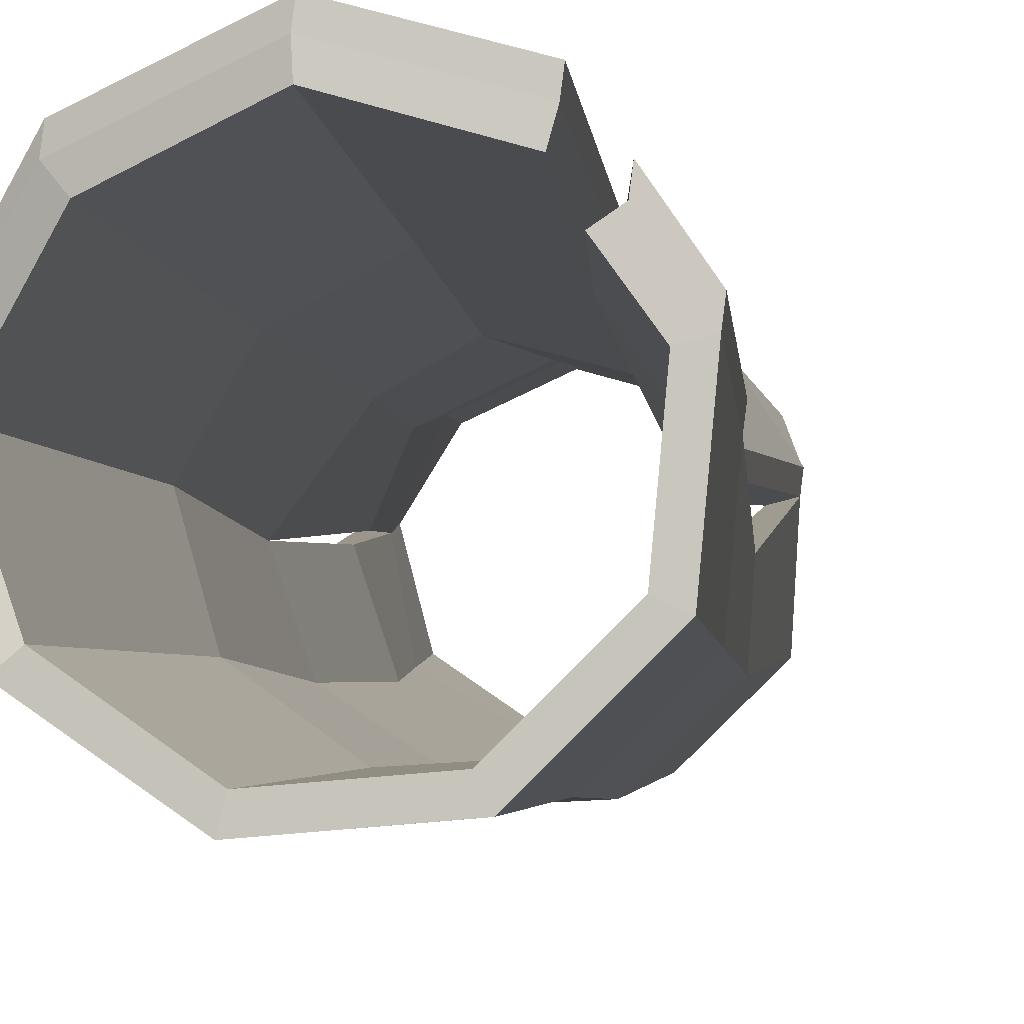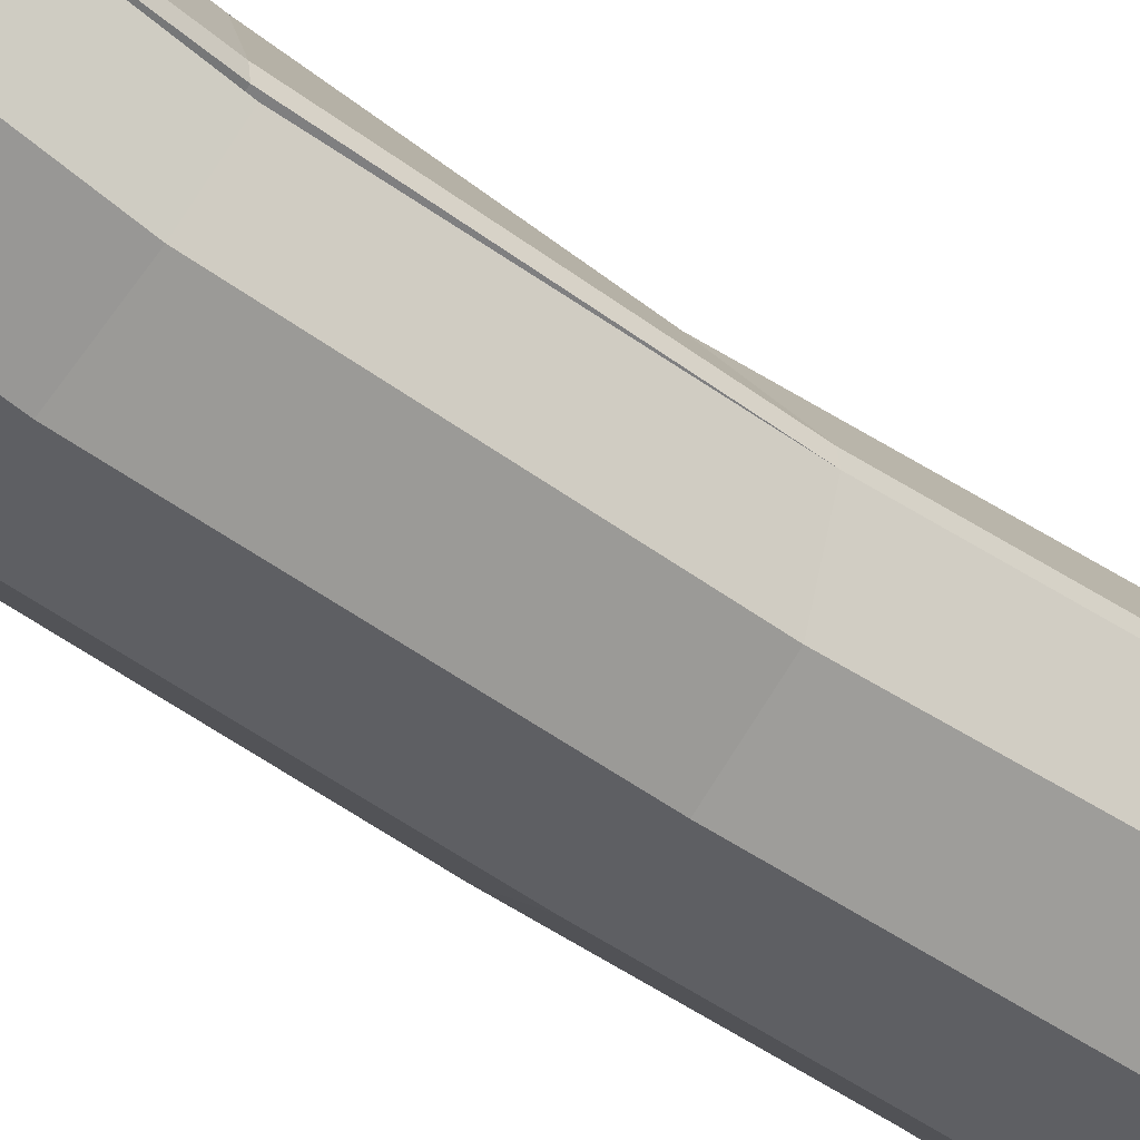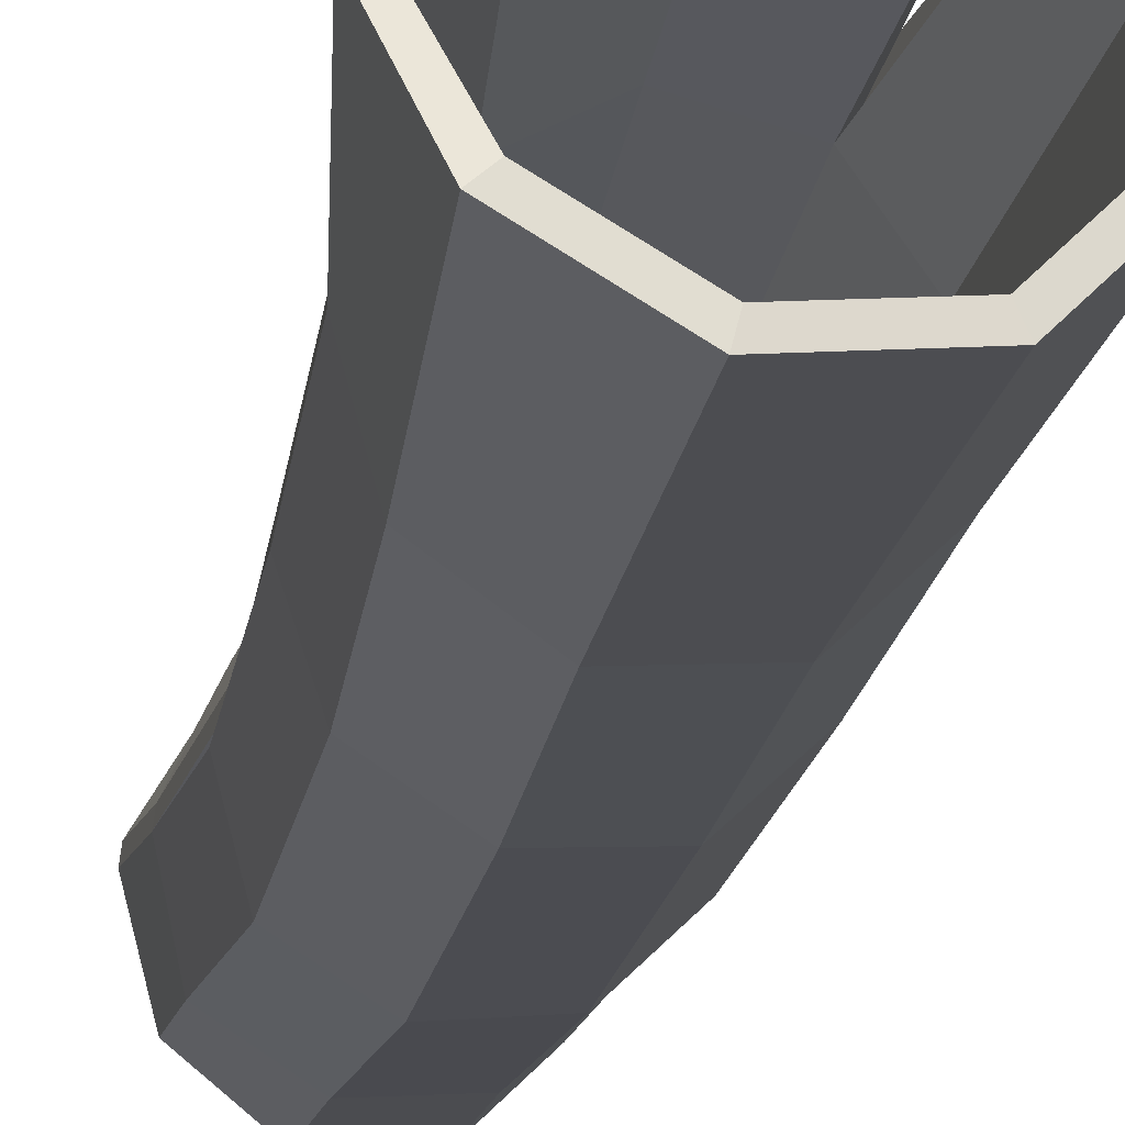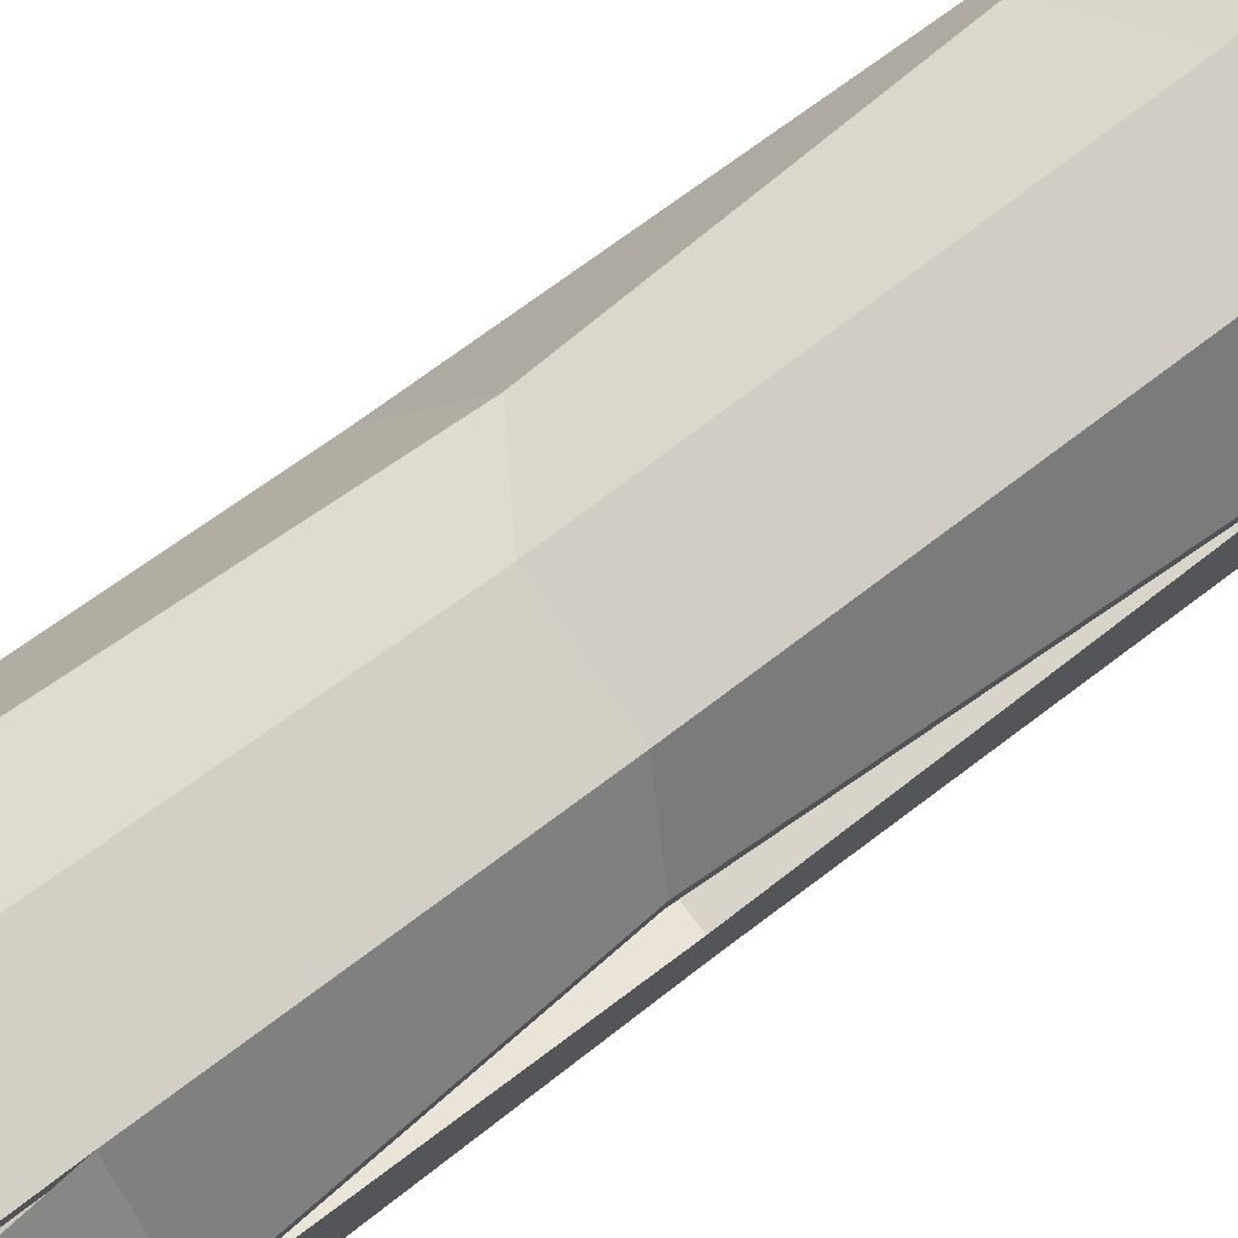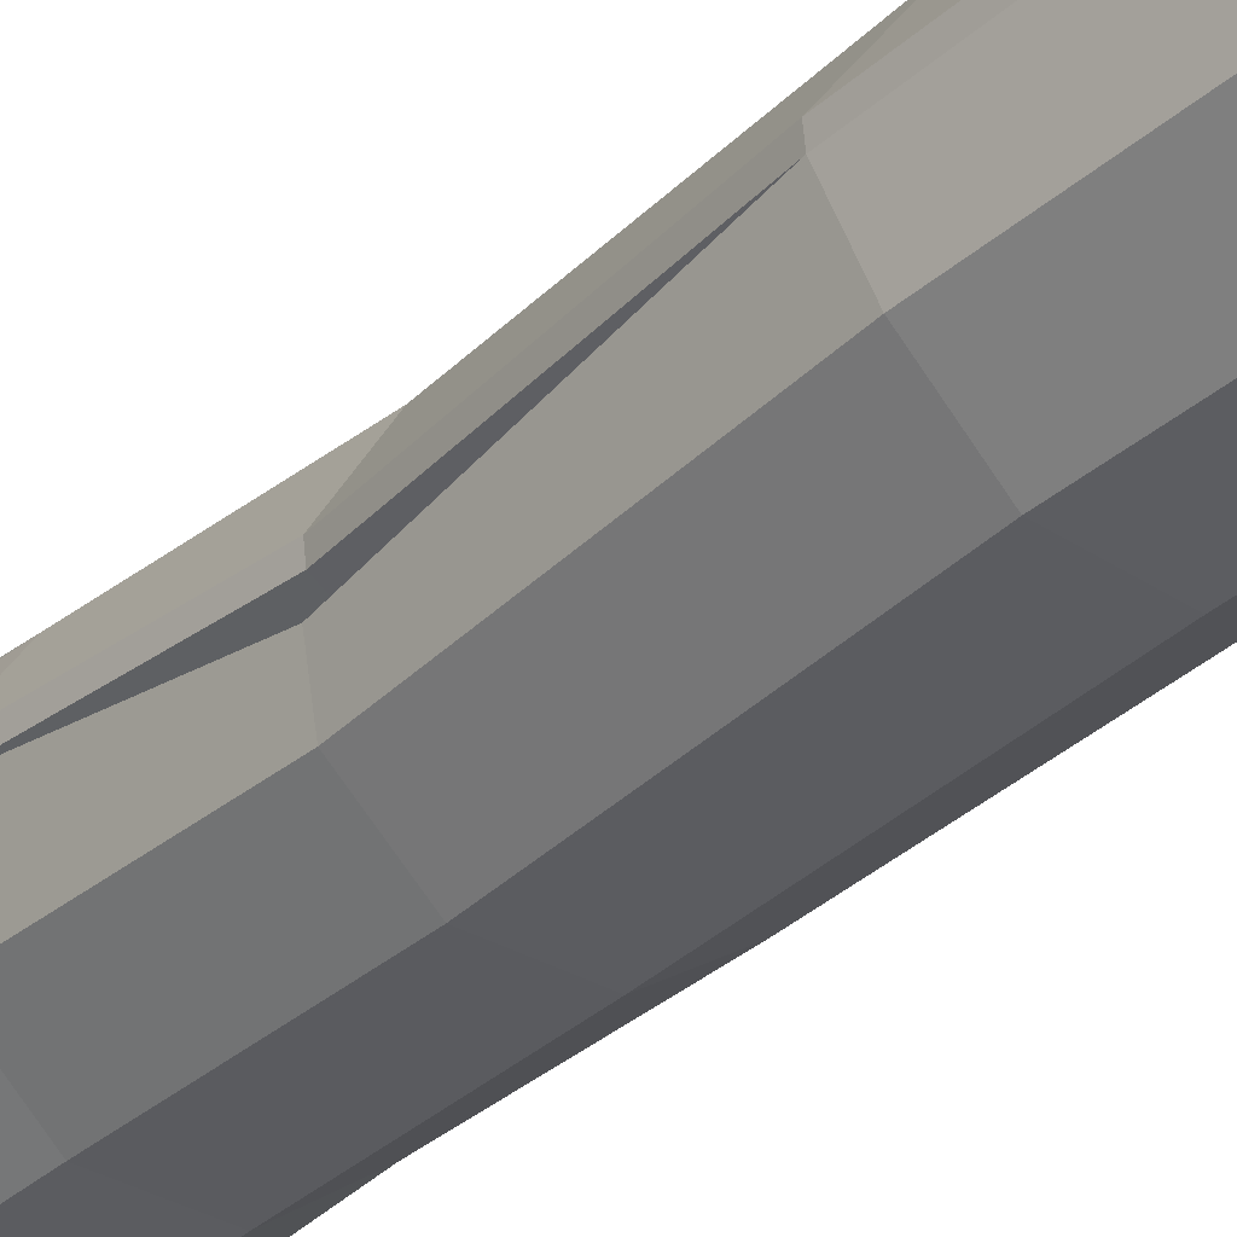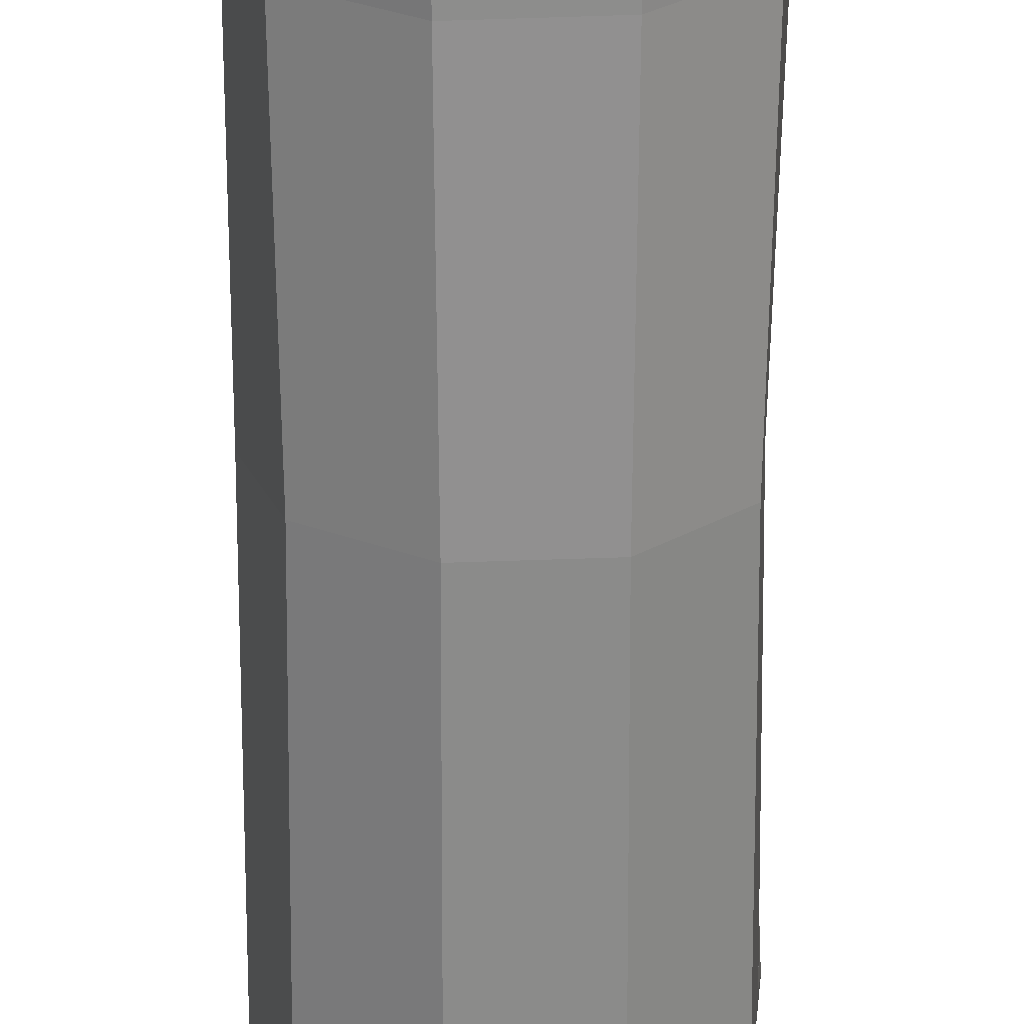
<metadata>
{"format":"obj","ext":"obj","renderer":"f3d","projection":"perspective","resolution":1024,"background":"white","views":[{"elev":-3.4,"azim":-172.2,"up":"+Y"},{"elev":-43.3,"azim":51.4,"up":"+Y"},{"elev":-18.9,"azim":174.0,"up":"+Y"},{"elev":70.5,"azim":-125.2,"up":"+Y"},{"elev":-30.5,"azim":-35.6,"up":"+Y"},{"elev":-66.0,"azim":-178.1,"up":"+Y"}]}
</metadata>
<code>
o WoodLog_Snow_Cylinder.019
v -0.02596 -0.01944 -1.17
v 0.001753 0.01126 0.001794
v -0.2138 -0.004053 -1.166
v -0.1572 0.01901 0.005252
v -0.3478 0.1285 -1.165
v -0.27 0.1259 0.006137
v -0.3654 0.3161 -1.167
v -0.2602 0.2935 -0.03074
v -0.2582 0.4711 -1.172
v -0.07633 0.521 -1.172
v 0.1038 0.4431 -1.134
v 0.2097 0.2741 -1.082
v 0.1836 0.2482 -0.003562
v 0.1354 0.0901 -1.149
v 0.1344 0.09949 -0.002558
v -0.07408 0.08929 1.314
v 0.08504 0.07552 1.269
v -0.1882 0.2023 1.321
v -0.1801 0.422 1.315
v -0.1121 0.4943 1.304
v 0.04255 0.5364 1.288
v 0.1883 0.4692 1.277
v 0.2578 0.3358 1.212
v 0.2148 0.1675 1.211
v 0.2017 0.2622 0.5707
v -0.2662 0.3159 0.5827
v 0.02346 0.03593 0.6307
v -0.1377 0.05124 0.6396
v -0.2515 0.1626 0.644
v 0.1582 0.1187 0.6158
v -0.009548 0.005725 -0.4773
v -0.1778 0.01598 -0.4737
v -0.2976 0.1316 -0.4728
v -0.3128 0.2987 -0.475
v -0.2166 0.4397 -0.4794
v 0.1725 0.2662 -0.4855
v 0.1285 0.1057 -0.482
v -0.2783 0.2306 -0.005821
v -0.304 0.4049 -1.17
v -0.2268 0.3478 1.009
v 0.06219 0.06416 1.021
v -0.2116 0.1894 1.039
v 0.1994 0.1461 0.9892
v 0.2339 0.3111 0.9996
v -0.09762 0.07703 1.033
v -0.1977 0.3036 1.318
v 0.1829 0.3013 0.5659
v -0.03474 0.01444 -1.171
v -0.007288 0.04507 0.001264
v -0.1993 0.0278 -1.167
v -0.1433 0.05108 0.003858
v -0.3162 0.1433 -1.167
v -0.2386 0.1411 0.004433
v -0.3316 0.3071 -1.169
v -0.2305 0.2751 -0.03228
v -0.2489 0.4374 -1.174
v -0.1715 0.3871 -0.000807
v -0.07821 0.4861 -1.173
v -0.04042 0.4223 -0.004379
v 0.08168 0.416 -1.135
v 0.06701 0.3753 0.07378
v 0.1749 0.2707 -1.083
v 0.1488 0.2447 -0.002717
v 0.1086 0.1126 -1.15
v 0.1065 0.1206 -0.002101
v -0.05889 0.1207 1.312
v 0.0779 0.1098 1.268
v -0.1566 0.2171 1.318
v -0.1525 0.4005 1.315
v -0.09255 0.4652 1.304
v 0.03989 0.5016 1.29
v 0.1658 0.4426 1.28
v 0.2236 0.3291 1.216
v 0.1864 0.1879 1.212
v 0.107 0.3834 0.555
v 0.1682 0.2721 0.5721
v -0.02074 0.4542 0.6236
v -0.1535 0.4223 0.6296
v -0.2323 0.3072 0.5815
v 0.01535 0.06995 0.6294
v -0.1232 0.08297 0.6368
v -0.2199 0.1772 0.6409
v 0.1305 0.1401 0.6165
v -0.01898 0.03943 -0.4777
v -0.1637 0.04797 -0.4748
v -0.266 0.1465 -0.4746
v -0.279 0.2901 -0.4775
v -0.1962 0.4113 -0.4818
v -0.05603 0.4504 -0.4854
v 0.06802 0.3834 -0.4891
v 0.1378 0.2622 -0.4859
v 0.1004 0.1265 -0.4821
v -0.2435 0.2335 -0.007451
v -0.2752 0.3851 -1.172
v 0.1413 0.4306 1.005
v 0.01666 0.4879 1.013
v -0.1154 0.4515 1.024
v -0.1933 0.3382 1.007
v 0.05371 0.0981 1.02
v -0.18 0.204 1.035
v 0.171 0.1666 0.9902
v 0.1993 0.3075 1.003
v -0.08325 0.1088 1.03
v -0.1629 0.3066 1.315
v 0.1519 0.2853 0.5691
v -0.196 0.4434 0.000484
v -0.2637 0.3218 -0.03017
v -0.2617 0.4994 -1.171
v -0.07988 0.5493 -1.171
v -0.0406 0.4854 -0.003664
v 0.1003 0.4714 -1.133
v 0.08723 0.4293 0.07315
v 0.2062 0.3024 -1.081
v 0.18 0.2765 -0.002994
v -0.3075 0.4331 -1.169
v -0.2201 0.4679 -0.4788
v -0.1156 0.5225 1.304
v -0.1836 0.4503 1.315
v 0.039 0.5647 1.289
v 0.1848 0.4974 1.277
v 0.2543 0.3641 1.213
v 0.1618 0.484 1.001
v 0.01605 0.551 1.011
v -0.1387 0.5088 1.024
v -0.2304 0.376 1.009
v 0.1278 0.4366 0.5524
v -0.02125 0.5172 0.6215
v -0.1776 0.4788 0.6296
v -0.2697 0.3442 0.5833
v -0.3689 0.3444 -1.167
v -0.3164 0.327 -0.4745
v -0.05655 0.5135 -0.4832
v 0.08802 0.4375 -0.4875
v 0.169 0.2945 -0.4849
v 0.2303 0.3394 1
v 0.1794 0.3295 0.5665
f 31 2 4 32
f 32 4 6 33
f 33 6 38 34
f 36 13 15 37
f 37 15 2 31
f 45 41 17 16
f 40 42 18 46
f 42 45 16 18
f 41 43 24 17
f 43 44 23 24
f 15 13 25 30
f 2 15 30 27
f 6 4 28 29
f 4 2 27 28
f 14 37 31 1
f 12 36 37 14
f 5 33 34 7
f 3 32 33 5
f 26 38 6 29
f 1 31 32 3
f 30 25 44 43
f 27 30 43 41
f 29 28 45 42
f 26 29 42 40
f 28 27 41 45
f 84 85 51 49
f 85 86 53 51
f 86 87 93 53
f 87 88 57 55
f 88 89 59 57
f 89 90 61 59
f 90 91 63 61
f 102 73 72 95
f 91 92 65 63
f 92 84 49 65
f 95 72 71 96
f 97 70 69 98
f 103 66 67 99
f 98 104 68 100
f 100 68 66 103
f 99 67 74 101
f 101 74 73 102
f 65 83 76 63
f 49 80 83 65
f 53 82 81 51
f 51 81 80 49
f 57 78 79 55
f 59 77 78 57
f 61 75 77 59
f 64 48 84 92
f 62 64 92 91
f 60 62 91 90
f 58 60 90 89
f 56 58 89 88
f 54 94 88 87
f 52 54 87 86
f 50 52 86 85
f 79 82 53 93
f 48 50 85 84
f 83 101 102 76
f 80 99 101 83
f 82 100 103 81
f 79 98 100 82
f 81 103 99 80
f 78 97 98 79
f 77 96 97 78
f 75 95 96 77
f 102 95 75 105
f 105 75 61 63
f 1 3 50 48
f 3 5 52 50
f 5 7 54 52
f 9 10 58 56
f 10 11 60 58
f 11 12 62 60
f 12 14 64 62
f 39 35 88 94
f 14 1 48 64
f 16 17 67 66
f 18 16 66 68
f 46 18 68 104
f 20 19 69 70
f 21 20 70 71
f 22 21 71 72
f 23 22 72 73
f 24 23 73 74
f 17 24 74 67
f 25 13 63 76
f 19 40 98 69
f 44 25 76 102
f 26 8 55 79
f 7 39 94 54
f 8 34 87 55
f 38 26 79 93
f 34 38 93 87
f 35 9 56 88
f 40 46 104 98
f 47 44 102 105
f 13 47 105 63
f 19 20 117 118
f 44 47 136 135
f 36 12 113 134
f 34 8 107 131
f 12 11 111 113
f 26 40 125 129
f 8 26 129 107
f 9 35 116 108
f 22 23 121 120
f 11 10 109 111
f 40 19 118 125
f 39 7 130 115
f 7 34 131 130
f 13 36 134 114
f 21 22 120 119
f 35 39 115 116
f 23 44 135 121
f 20 21 119 117
f 10 9 108 109
f 47 13 114 136
f 96 71 70 97
f 131 107 106 116
f 116 106 110 132
f 132 110 112 133
f 133 112 114 134
f 135 122 120 121
f 122 123 119 120
f 123 124 117 119
f 124 125 118 117
f 106 107 129 128
f 110 106 128 127
f 112 110 127 126
f 111 133 134 113
f 109 132 133 111
f 108 116 132 109
f 130 131 116 115
f 128 129 125 124
f 127 128 124 123
f 126 127 123 122
f 135 136 126 122
f 136 114 112 126

</code>
